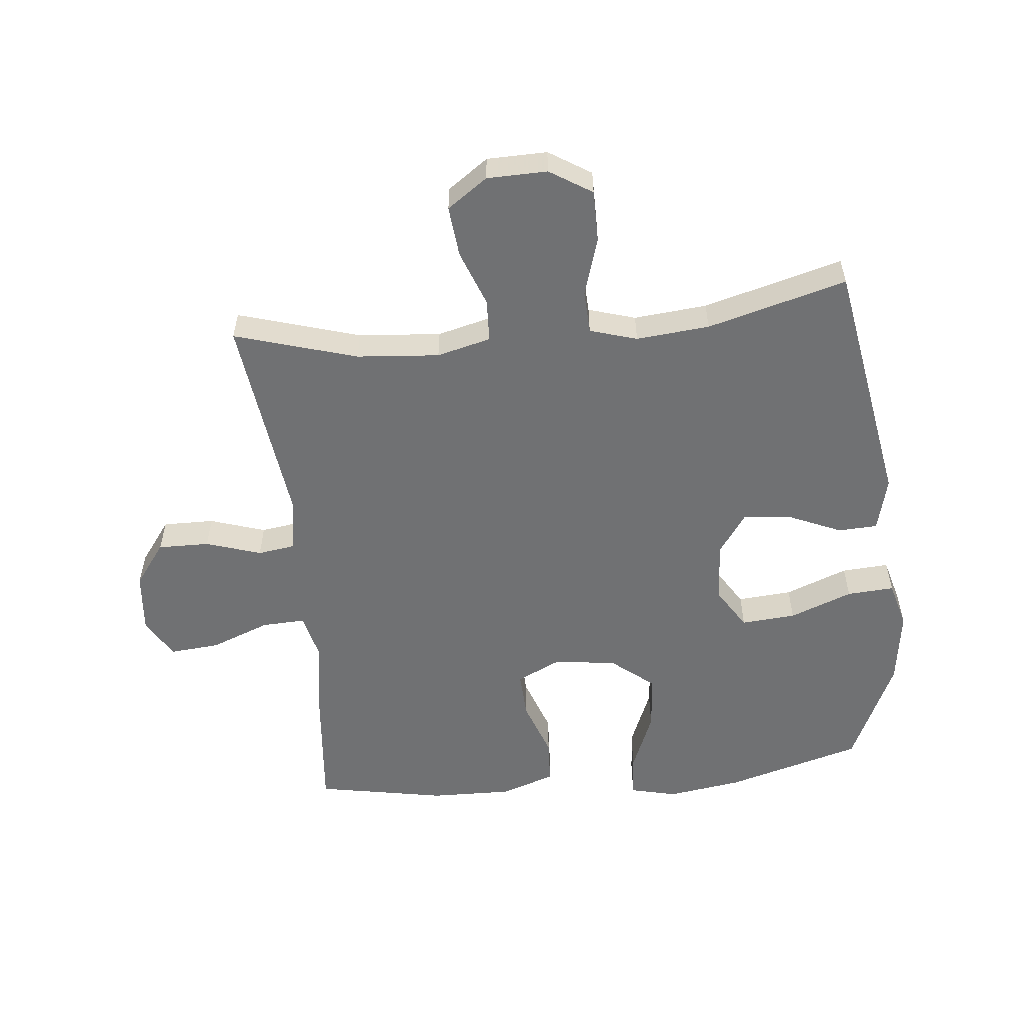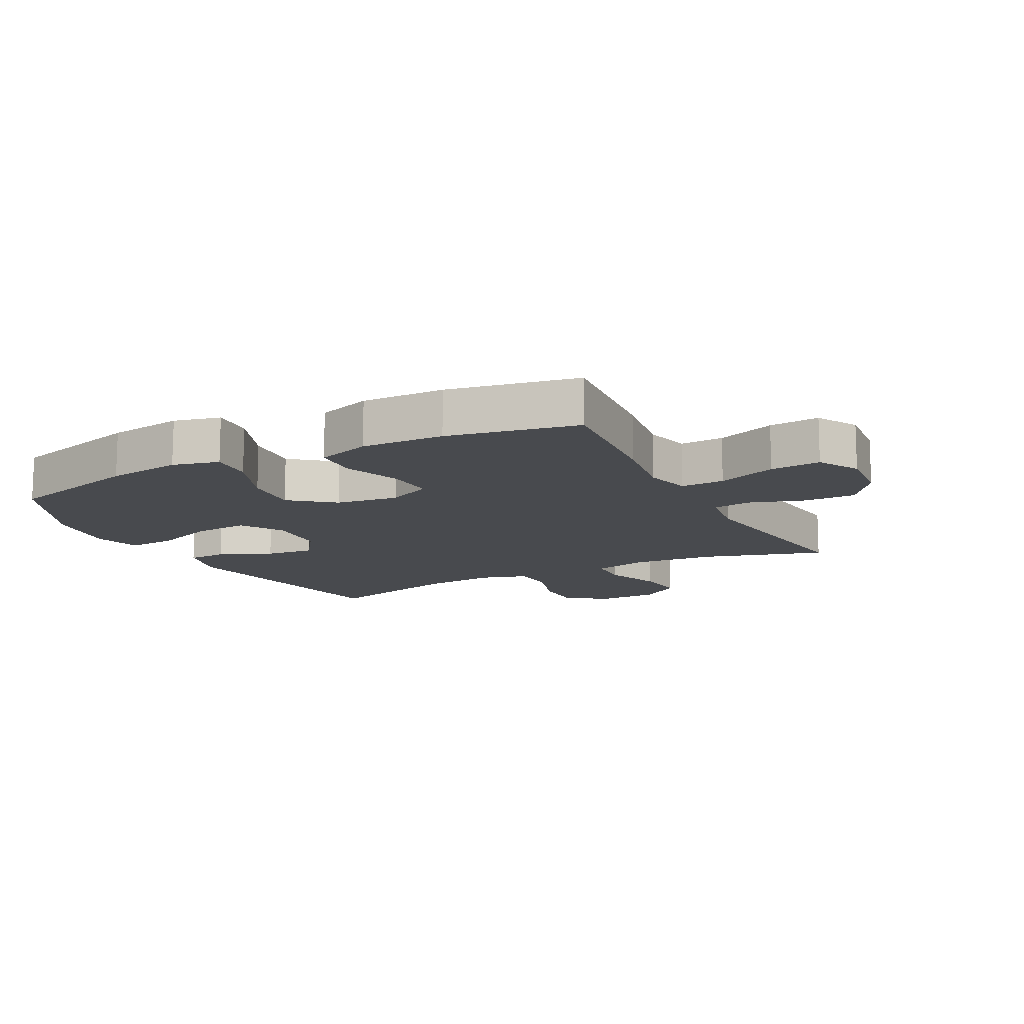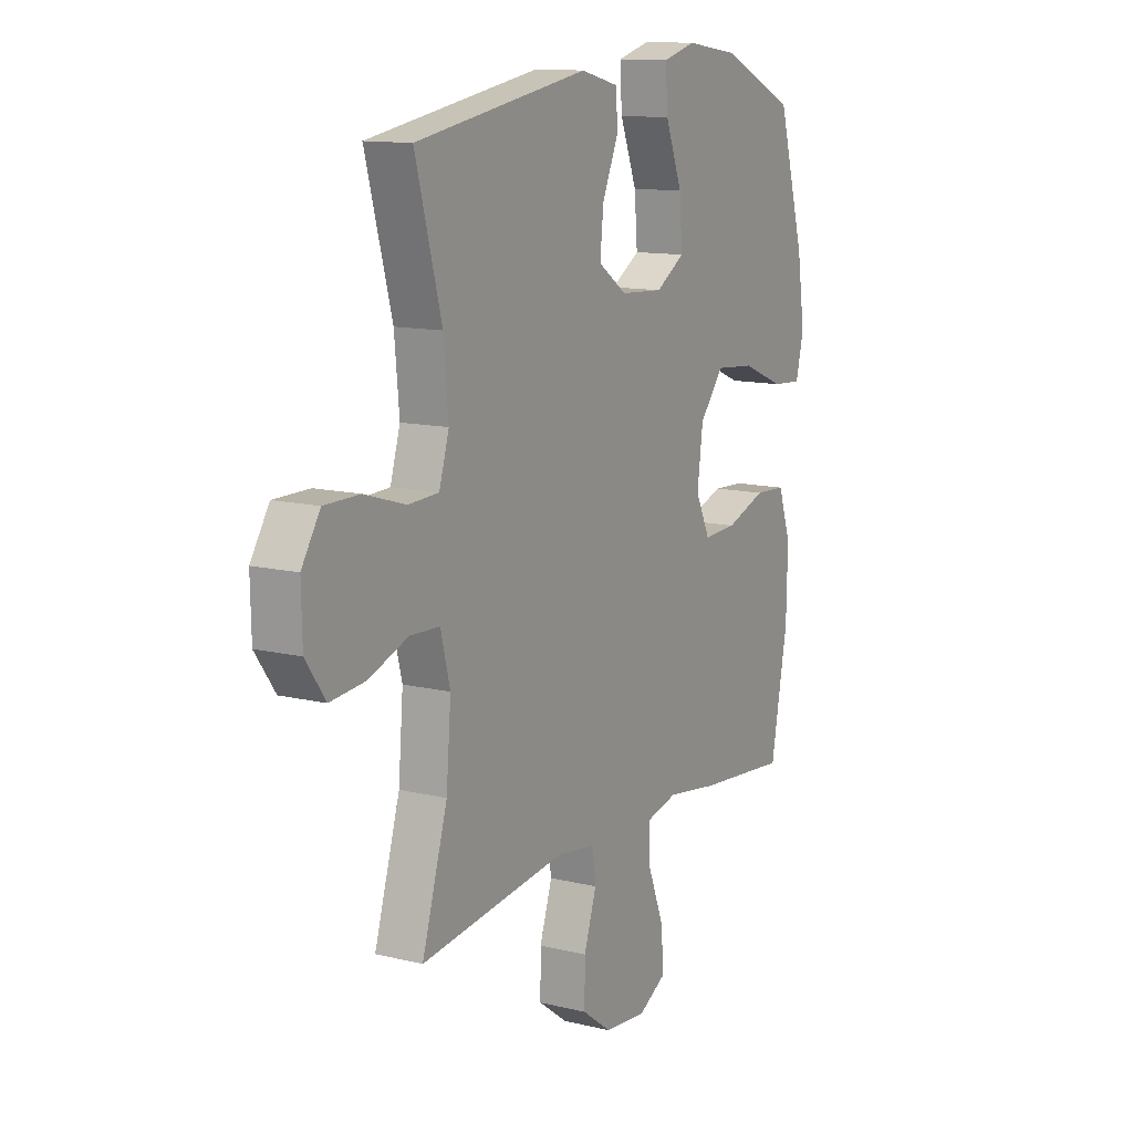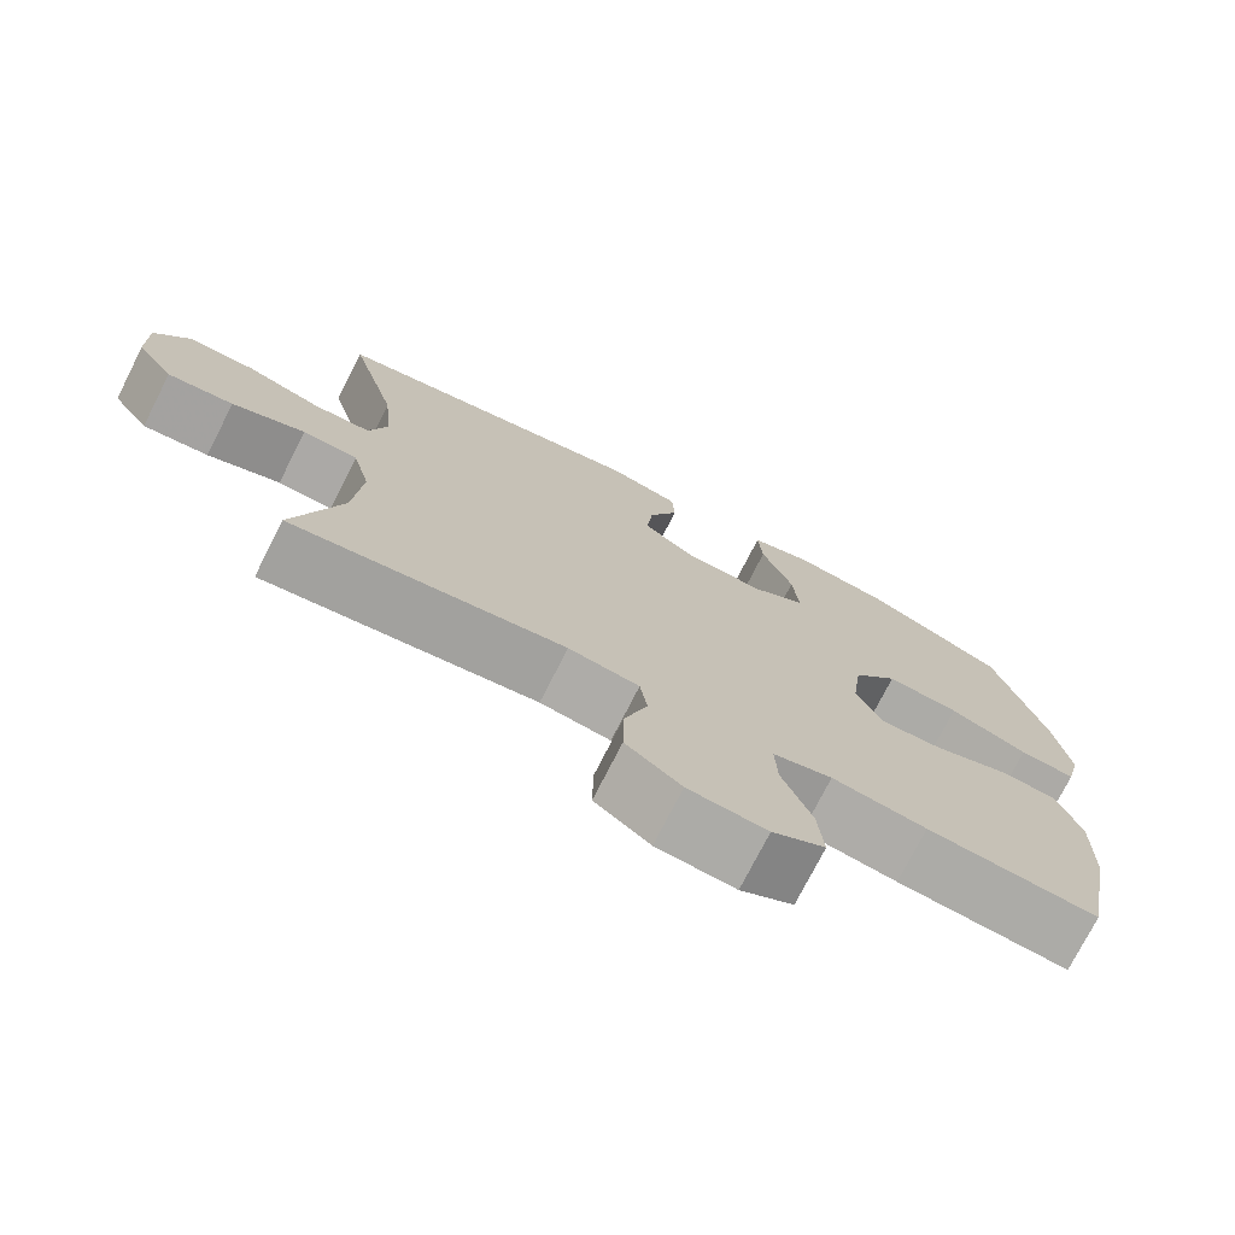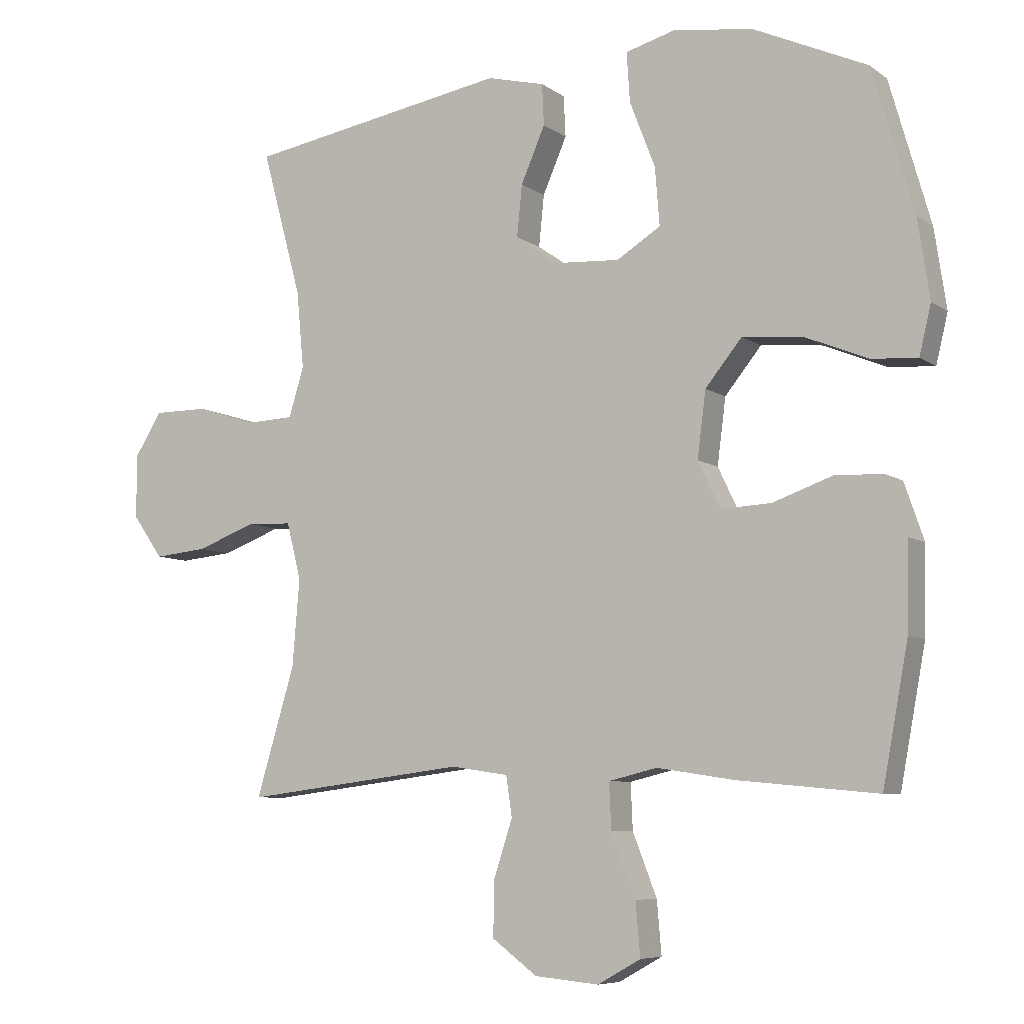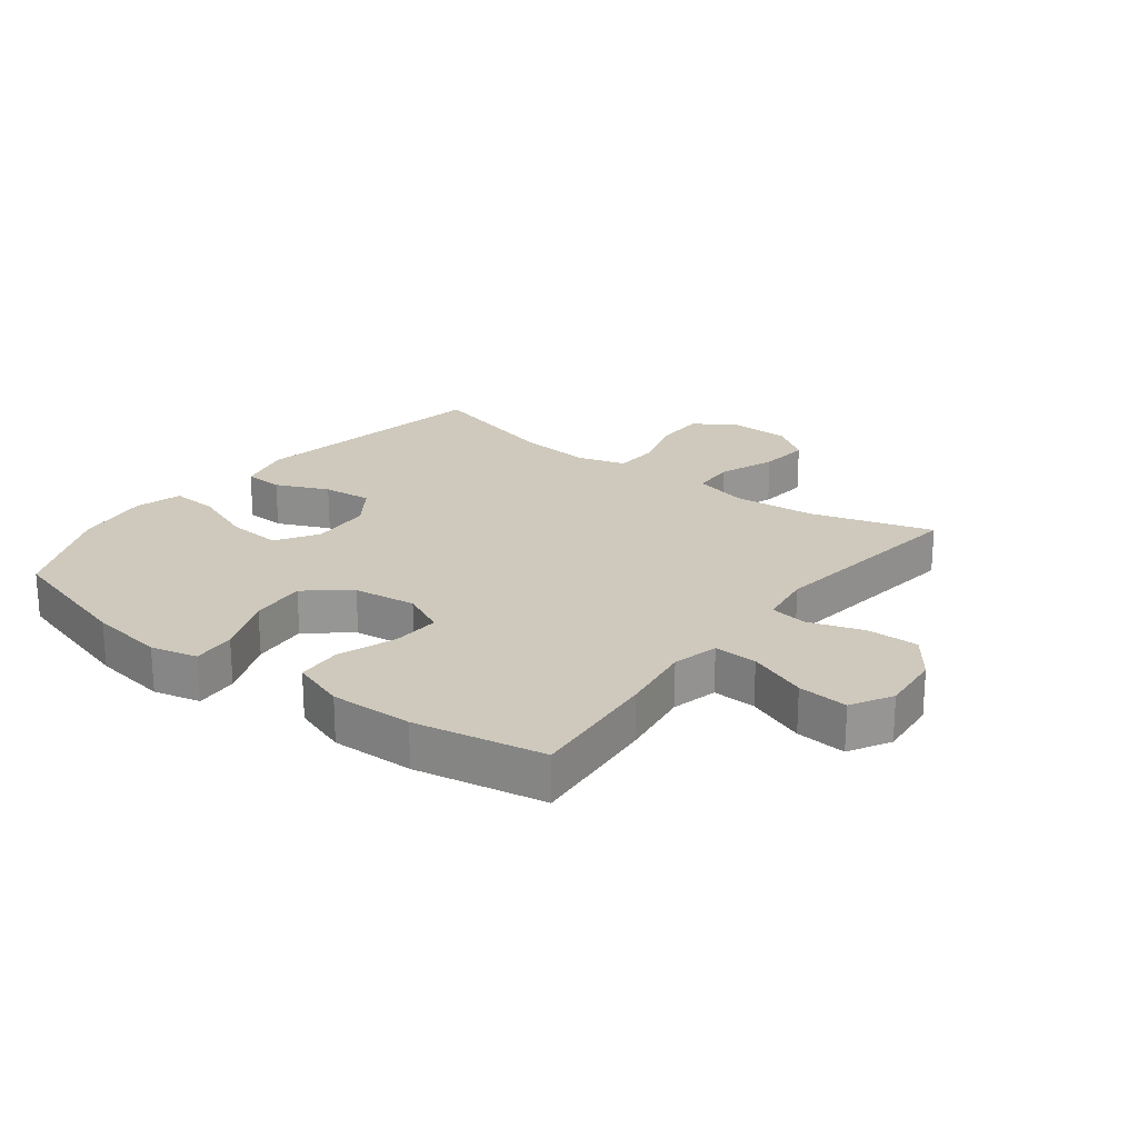
<metadata>
{"format":"obj","ext":"obj","renderer":"f3d","projection":"perspective","resolution":1024,"background":"white","views":[{"elev":-55.2,"azim":-84.2,"up":"+Y"},{"elev":-12.9,"azim":117.4,"up":"+Y"},{"elev":12.4,"azim":-60.4,"up":"+Z"},{"elev":-74.8,"azim":-26.9,"up":"+Z"},{"elev":-7.1,"azim":28.4,"up":"+Z"},{"elev":22.4,"azim":127.5,"up":"+Y"}]}
</metadata>
<code>
v -0.5 0.07 0.5
v -0.099 0.07 0.569
v -0.011 0.07 0.547
v -0.008 0.07 0.484
v -0.045 0.07 0.399
v -0.053 0.07 0.32
v 0.013 0.07 0.274
v 0.112 0.07 0.268
v 0.179 0.07 0.31
v 0.172 0.07 0.398
v 0.133 0.07 0.499
v 0.128 0.07 0.575
v 0.204 0.07 0.596
v 0.326 0.07 0.579
v 0.5 0.07 0.5
v 0.563 0.07 0.28
v 0.581 0.07 0.159
v 0.563 0.07 0.084
v 0.493 0.07 0.089
v 0.395 0.07 0.129
v 0.304 0.07 0.137
v 0.248 0.07 0.068
v 0.235 0.07 -0.033
v 0.269 0.07 -0.104
v 0.346 0.07 -0.1
v 0.439 0.07 -0.067
v 0.512 0.07 -0.071
v 0.542 0.07 -0.158
v 0.539 0.07 -0.291
v 0.5 0.07 -0.5
v 0.286 0.07 -0.48
v 0.168 0.07 -0.462
v 0.094 0.07 -0.48
v 0.097 0.07 -0.55
v 0.134 0.07 -0.645
v 0.141 0.07 -0.726
v 0.075 0.07 -0.763
v -0.023 0.07 -0.754
v -0.092 0.07 -0.703
v -0.091 0.07 -0.62
v -0.062 0.07 -0.531
v -0.071 0.07 -0.47
v -0.159 0.07 -0.457
v -0.5 0.07 -0.5
v -0.441 0.07 -0.303
v -0.43 0.07 -0.17
v -0.452 0.07 -0.083
v -0.521 0.07 -0.08
v -0.612 0.07 -0.114
v -0.694 0.07 -0.122
v -0.74 0.07 -0.057
v -0.742 0.07 0.04
v -0.699 0.07 0.108
v -0.616 0.07 0.108
v -0.522 0.07 0.079
v -0.451 0.07 0.082
v -0.428 0.07 0.158
v -0.439 0.07 0.276
v -0.5 0 0.5
v -0.099 0 0.569
v -0.011 0 0.547
v -0.008 0 0.484
v -0.045 0 0.399
v -0.053 0 0.32
v 0.013 0 0.274
v 0.112 0 0.268
v 0.179 0 0.31
v 0.172 0 0.398
v 0.133 0 0.499
v 0.128 0 0.575
v 0.204 0 0.596
v 0.326 0 0.579
v 0.5 0 0.5
v 0.563 0 0.28
v 0.581 0 0.159
v 0.563 0 0.084
v 0.493 0 0.089
v 0.395 0 0.129
v 0.304 0 0.137
v 0.248 0 0.068
v 0.235 0 -0.033
v 0.269 0 -0.104
v 0.346 0 -0.1
v 0.439 0 -0.067
v 0.512 0 -0.071
v 0.542 0 -0.158
v 0.539 0 -0.291
v 0.5 0 -0.5
v 0.286 0 -0.48
v 0.168 0 -0.462
v 0.094 0 -0.48
v 0.097 0 -0.55
v 0.134 0 -0.645
v 0.141 0 -0.726
v 0.075 0 -0.763
v -0.023 0 -0.754
v -0.092 0 -0.703
v -0.091 0 -0.62
v -0.062 0 -0.531
v -0.071 0 -0.47
v -0.159 0 -0.457
v -0.5 0 -0.5
v -0.441 0 -0.303
v -0.43 0 -0.17
v -0.452 0 -0.083
v -0.521 0 -0.08
v -0.612 0 -0.114
v -0.694 0 -0.122
v -0.74 0 -0.057
v -0.742 0 0.04
v -0.699 0 0.108
v -0.616 0 0.108
v -0.522 0 0.079
v -0.451 0 0.082
v -0.428 0 0.158
v -0.439 0 0.276
f 53 54 55
f 52 53 55
f 51 52 55
f 50 51 55
f 49 50 55
f 48 49 55
f 47 48 55 56
f 46 47 56 57
f 43 44 45
f 42 43 45 46
f 39 40 41
f 38 39 41
f 37 38 41
f 36 37 41
f 35 36 41
f 34 35 41
f 33 34 41 42
f 42 46 57
f 33 42 57
f 32 33 57
f 30 31 32
f 29 30 32
f 28 29 32
f 27 28 32
f 26 27 32
f 25 26 32
f 18 19 20
f 17 18 20
f 16 17 20
f 15 16 20
f 14 15 20
f 13 14 20
f 12 13 20
f 11 12 20
f 10 11 20
f 9 10 20 21
f 8 9 21 22
f 3 4 5
f 2 3 5
f 1 2 5
f 58 1 5
f 58 5 6
f 57 58 6 7
f 8 22 23
f 7 8 23
f 57 7 23
f 32 57 23
f 24 25 32
f 23 24 32
f 113 112 111
f 113 111 110
f 113 110 109
f 113 109 108
f 113 108 107
f 113 107 106
f 114 113 106 105
f 115 114 105 104
f 103 102 101
f 104 103 101 100
f 99 98 97
f 99 97 96
f 99 96 95
f 99 95 94
f 99 94 93
f 99 93 92
f 100 99 92 91
f 115 104 100
f 115 100 91
f 115 91 90
f 90 89 88
f 90 88 87
f 90 87 86
f 90 86 85
f 90 85 84
f 90 84 83
f 78 77 76
f 78 76 75
f 78 75 74
f 78 74 73
f 78 73 72
f 78 72 71
f 78 71 70
f 78 70 69
f 78 69 68
f 79 78 68 67
f 80 79 67 66
f 63 62 61
f 63 61 60
f 63 60 59
f 63 59 116
f 64 63 116
f 65 64 116 115
f 81 80 66
f 81 66 65
f 81 65 115
f 81 115 90
f 90 83 82
f 90 82 81
f 1 59 60 2
f 2 60 61 3
f 3 61 62 4
f 4 62 63 5
f 5 63 64 6
f 6 64 65 7
f 7 65 66 8
f 8 66 67 9
f 9 67 68 10
f 10 68 69 11
f 11 69 70 12
f 12 70 71 13
f 13 71 72 14
f 14 72 73 15
f 15 73 74 16
f 16 74 75 17
f 17 75 76 18
f 18 76 77 19
f 19 77 78 20
f 20 78 79 21
f 21 79 80 22
f 22 80 81 23
f 23 81 82 24
f 24 82 83 25
f 25 83 84 26
f 26 84 85 27
f 27 85 86 28
f 28 86 87 29
f 29 87 88 30
f 30 88 89 31
f 31 89 90 32
f 32 90 91 33
f 33 91 92 34
f 34 92 93 35
f 35 93 94 36
f 36 94 95 37
f 37 95 96 38
f 38 96 97 39
f 39 97 98 40
f 40 98 99 41
f 41 99 100 42
f 42 100 101 43
f 43 101 102 44
f 44 102 103 45
f 45 103 104 46
f 46 104 105 47
f 47 105 106 48
f 48 106 107 49
f 49 107 108 50
f 50 108 109 51
f 51 109 110 52
f 52 110 111 53
f 53 111 112 54
f 54 112 113 55
f 55 113 114 56
f 56 114 115 57
f 57 115 116 58
f 58 116 59 1

</code>
